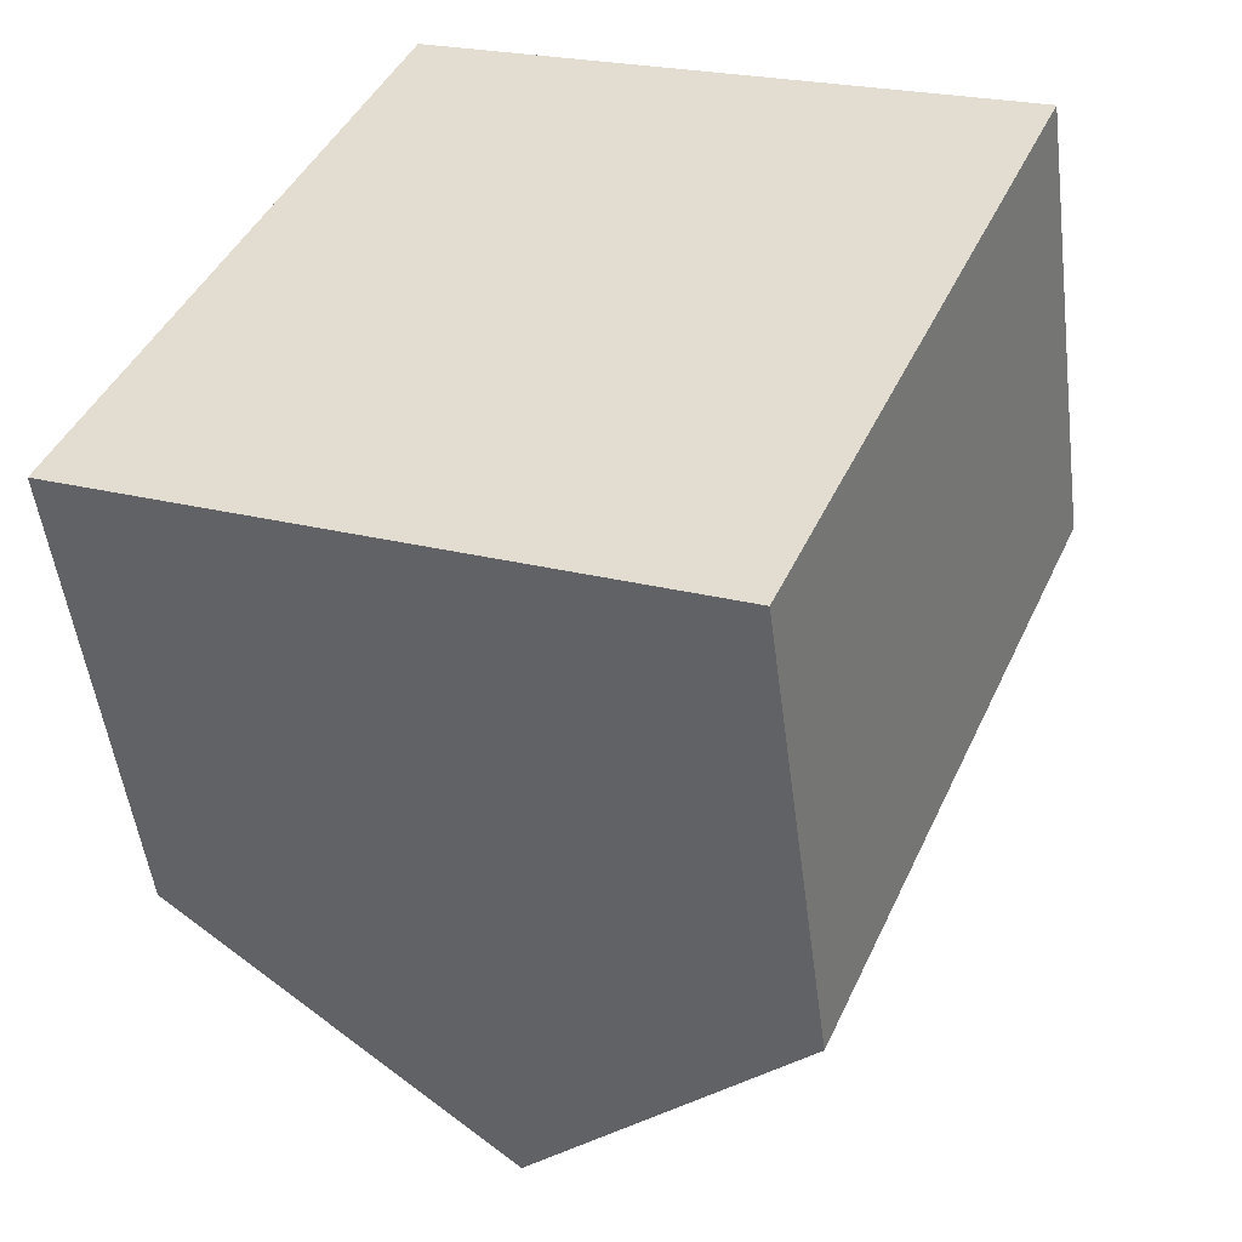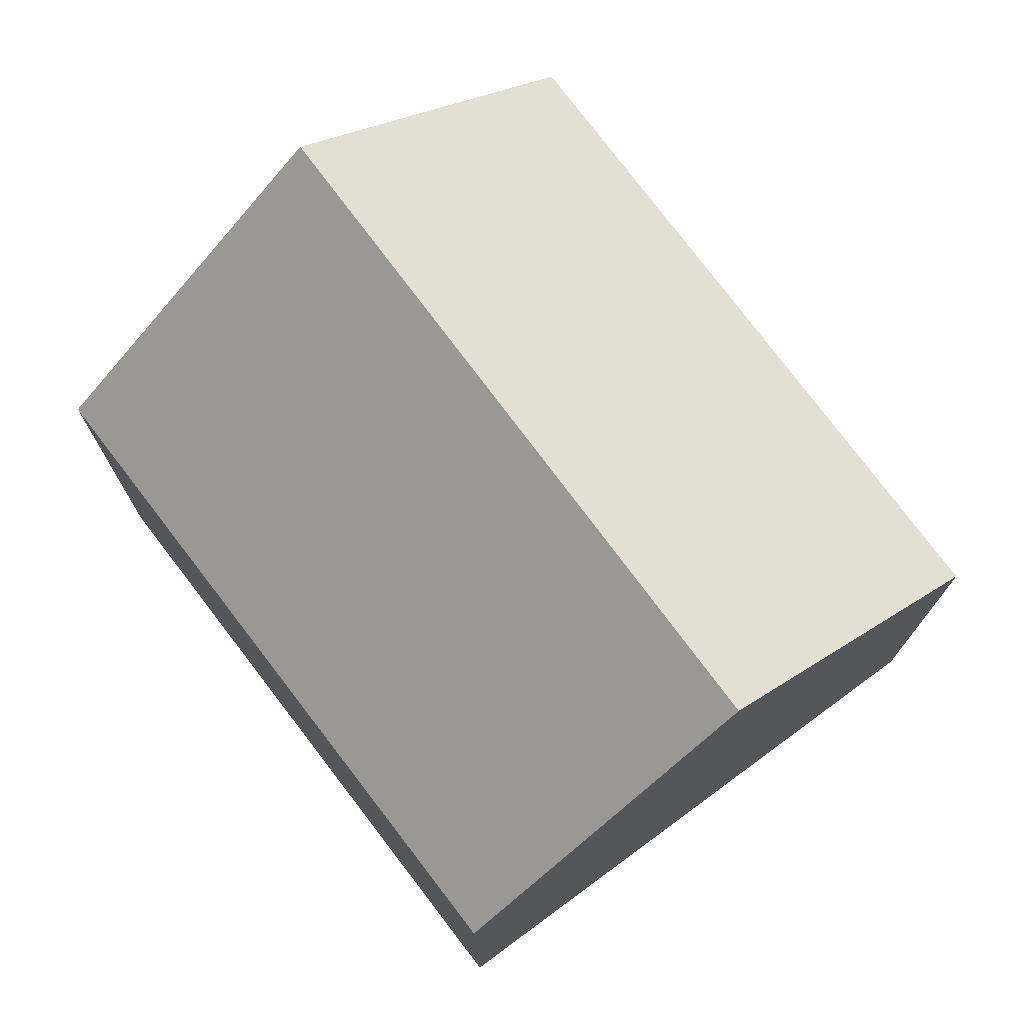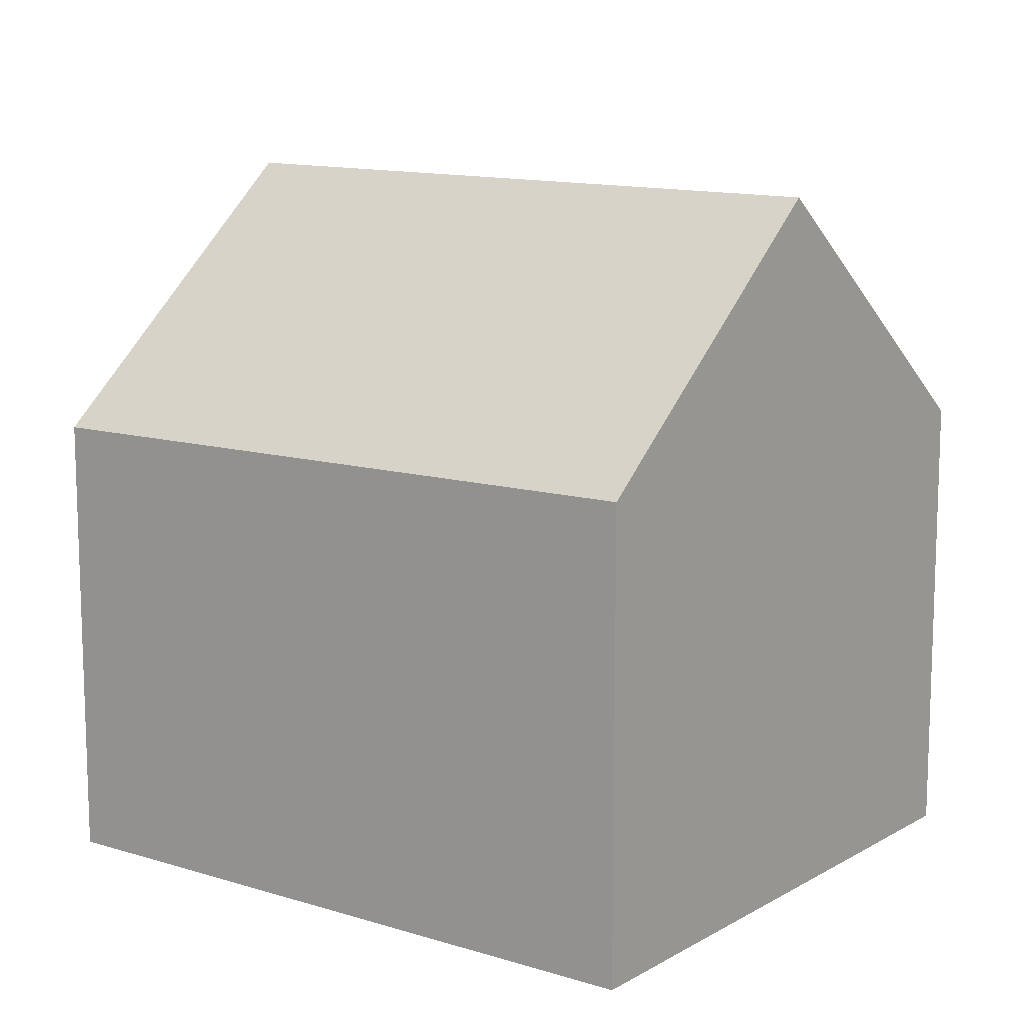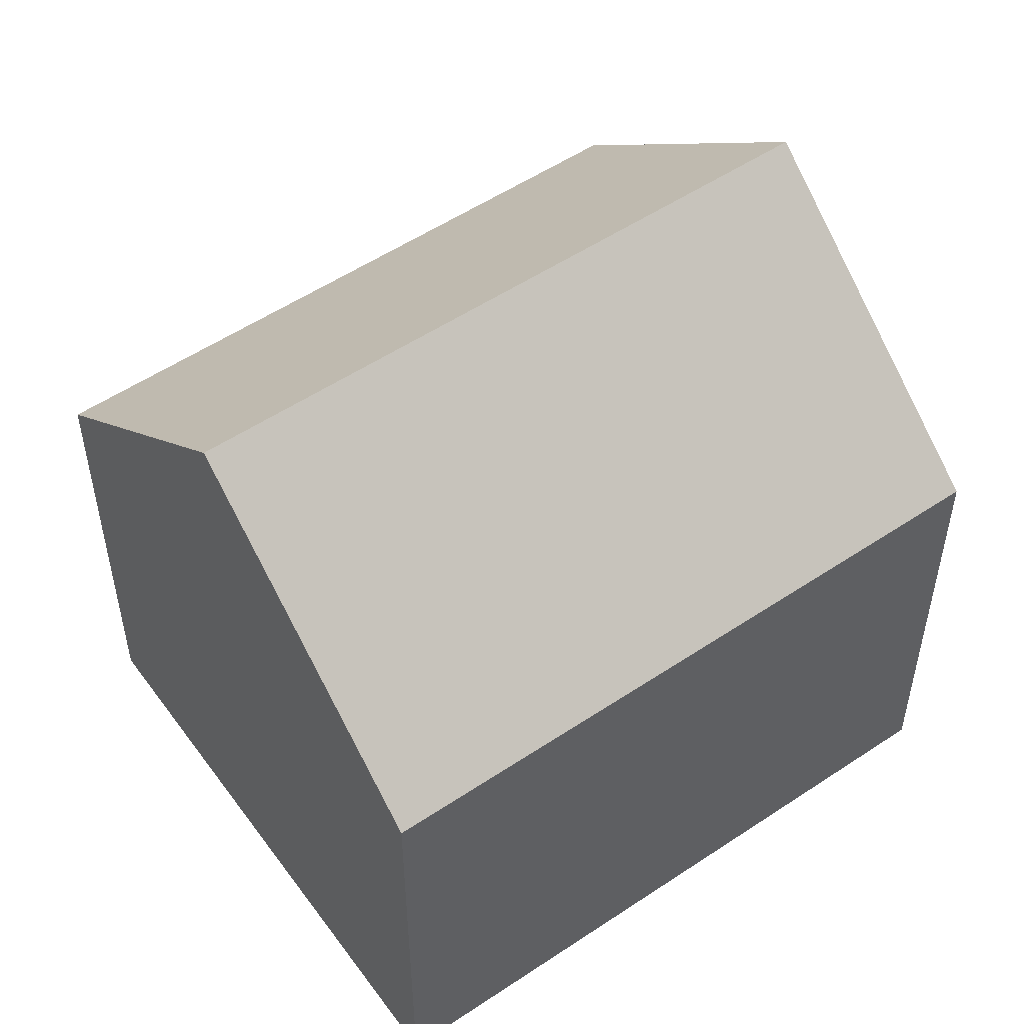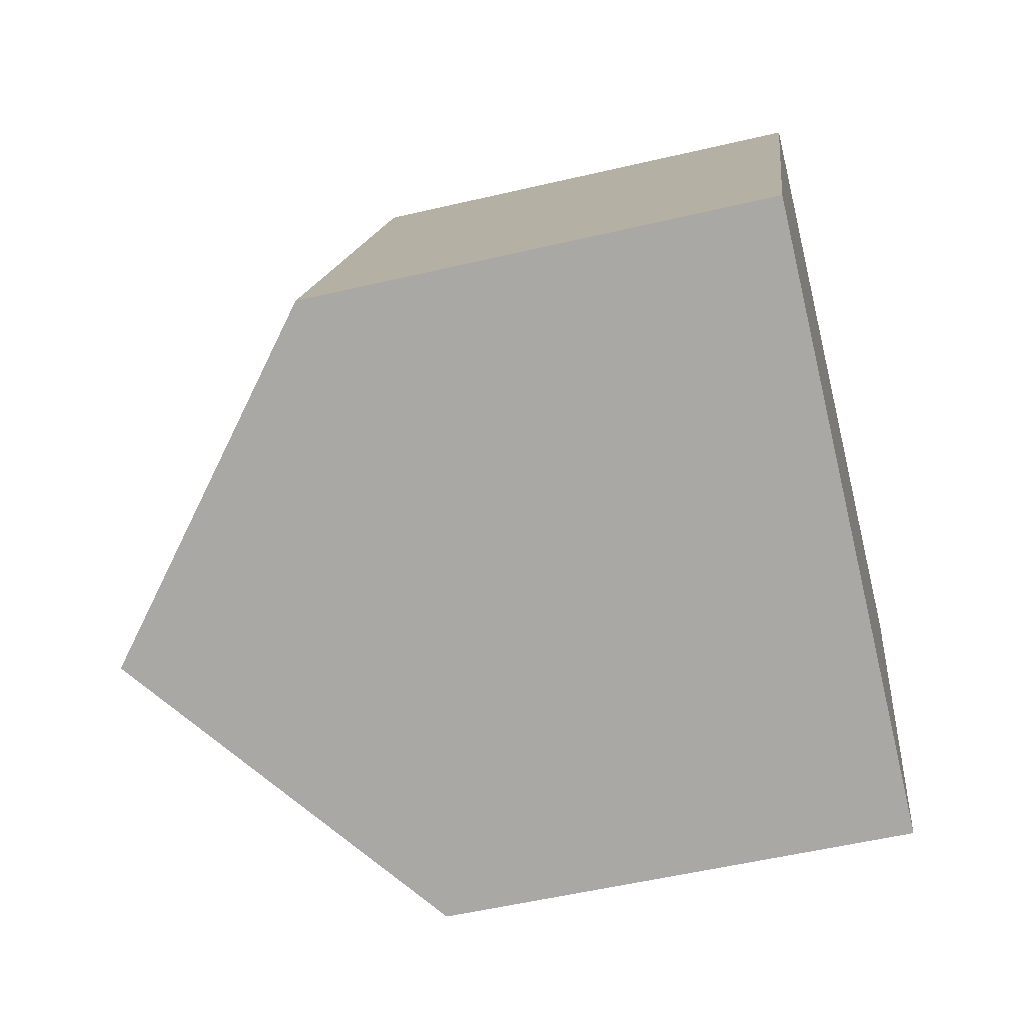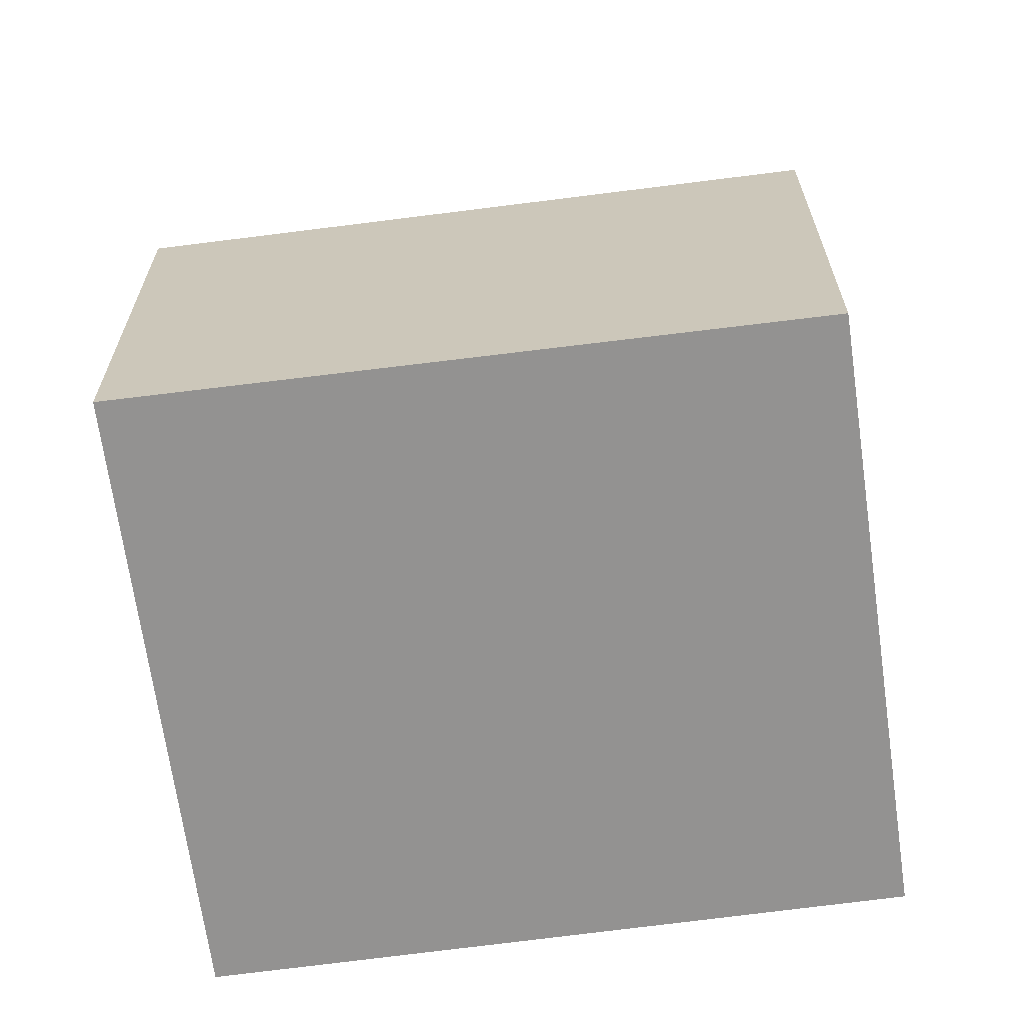
<metadata>
{"format":"obj","ext":"obj","renderer":"f3d","projection":"perspective","resolution":1024,"background":"white","views":[{"elev":-50.5,"azim":7.2,"up":"+Z"},{"elev":75.7,"azim":-13.7,"up":"+Y"},{"elev":12.5,"azim":-30.1,"up":"+Y"},{"elev":53.0,"azim":77.4,"up":"+Y"},{"elev":-53.6,"azim":-75.9,"up":"+Z"},{"elev":-66.5,"azim":-59.1,"up":"+Y"}]}
</metadata>
<code>
v  7.654 6.174 -3.301
v  7.449 9.57 6.823
v  11.28 6.174 5.225
v  3.843 9.57 -1.658
v  0 6.145 3.763e-16
v  3.696 6.242 8.39
v  3.696 -5.137e-16 8.39
v  0 0 0
v  11.28 -3.199e-16 5.225
v  7.449 -4.178e-16 6.823
v  7.654 2.021e-16 -3.301
v  3.843 1.015e-16 -1.658
g defaultobject
f 1 2 3
f 2 1 4
f 5 2 4
f 2 5 6
f 5 7 6
f 7 5 8
f 6 3 2
f 3 6 7
f 3 7 9
f 9 7 10
f 9 1 3
f 1 9 11
f 1 5 4
f 5 1 8
f 8 1 12
f 12 1 11
f 10 11 9
f 11 10 7
f 11 7 8
f 11 8 12

</code>
